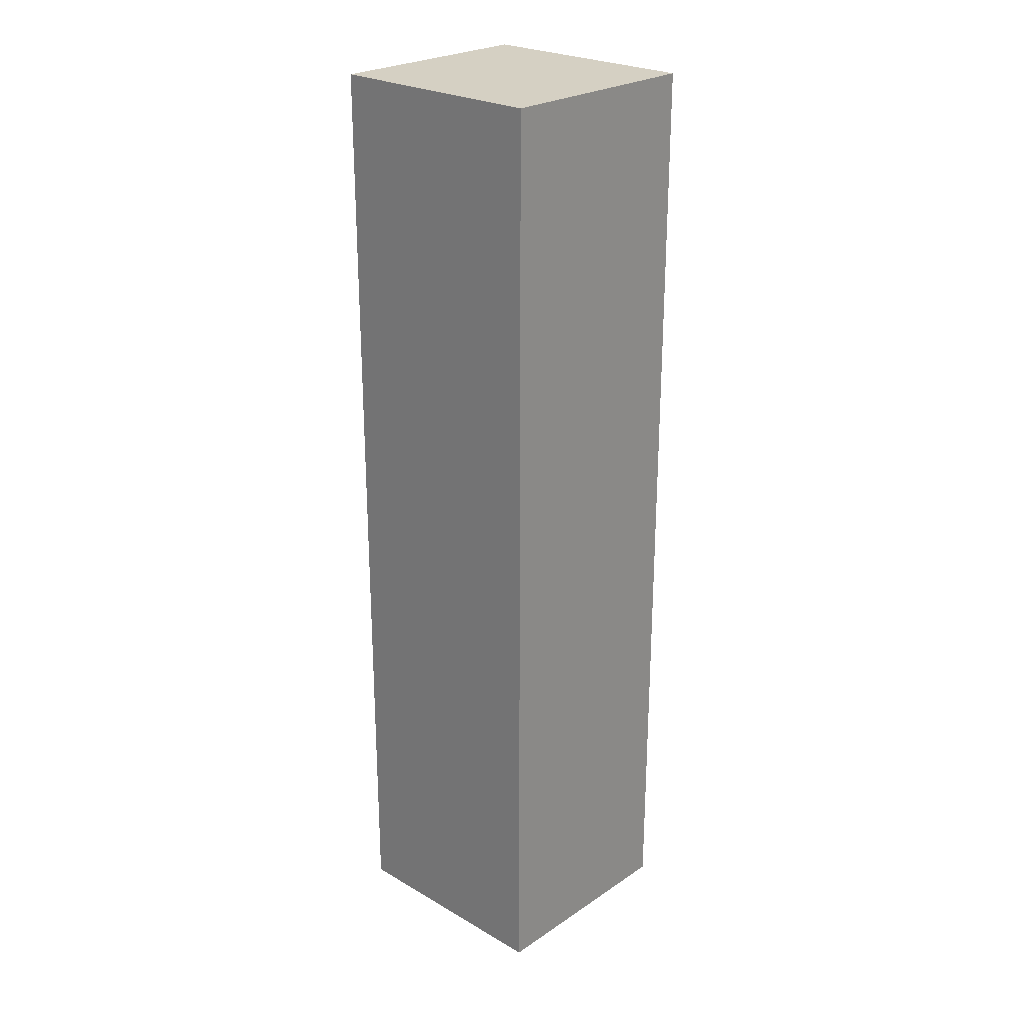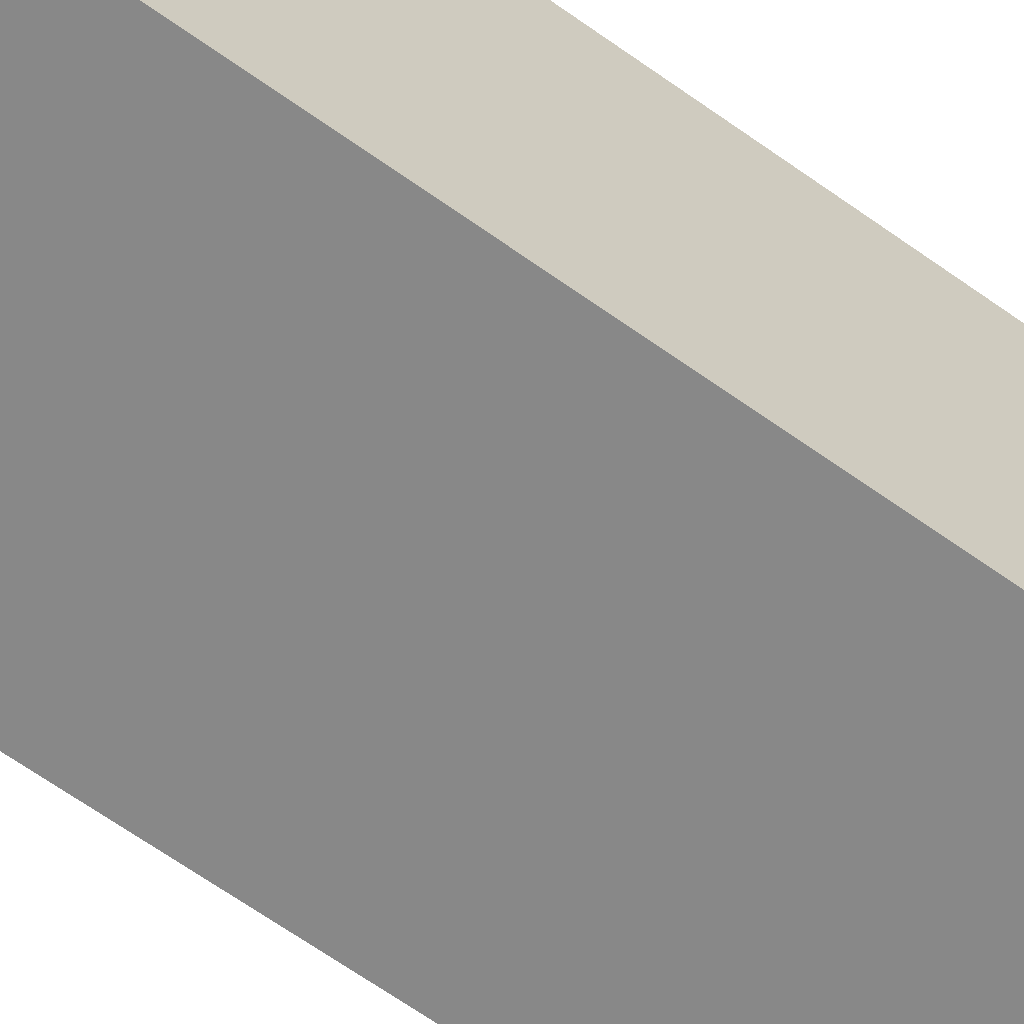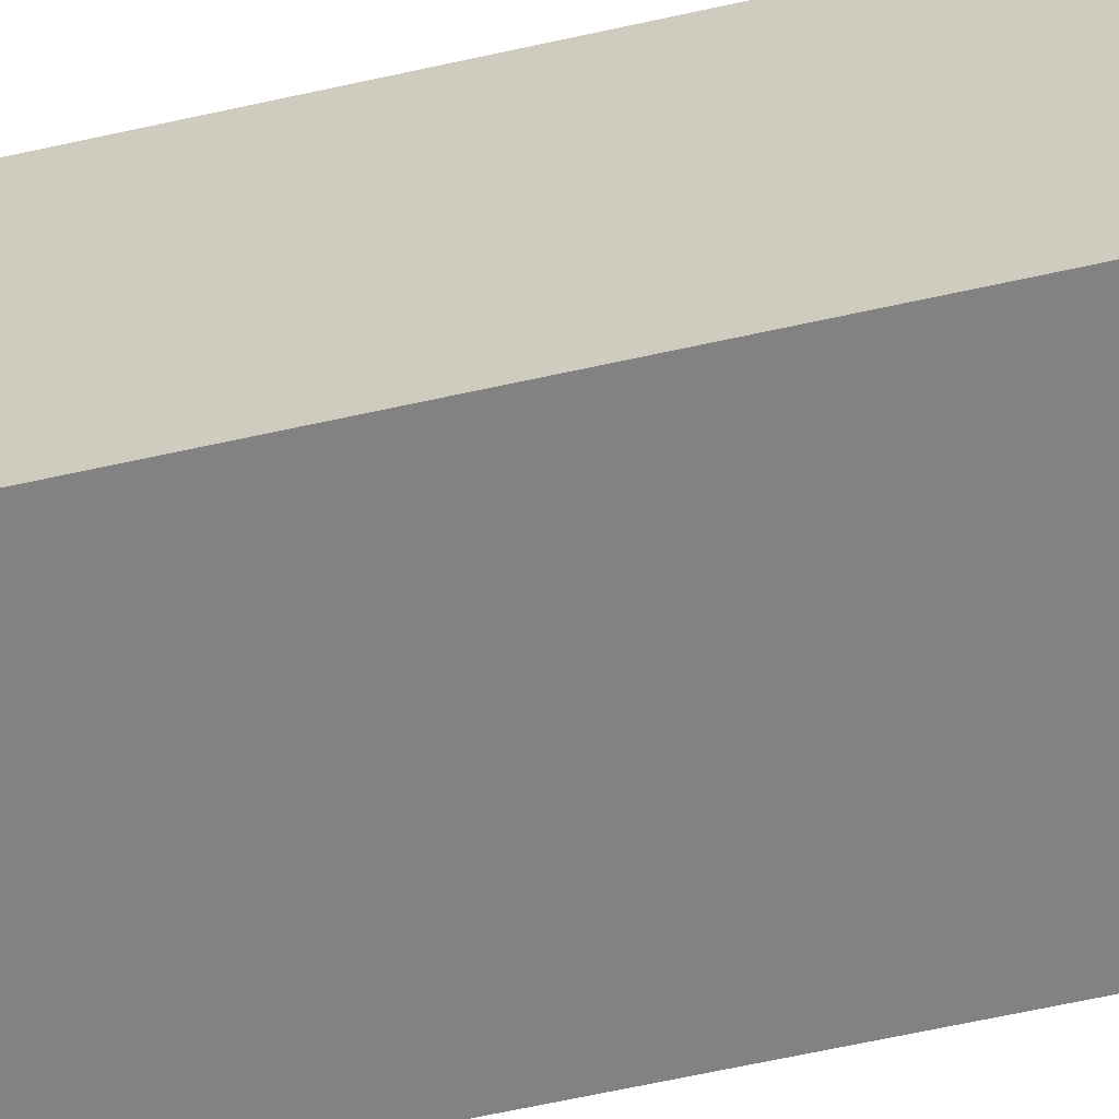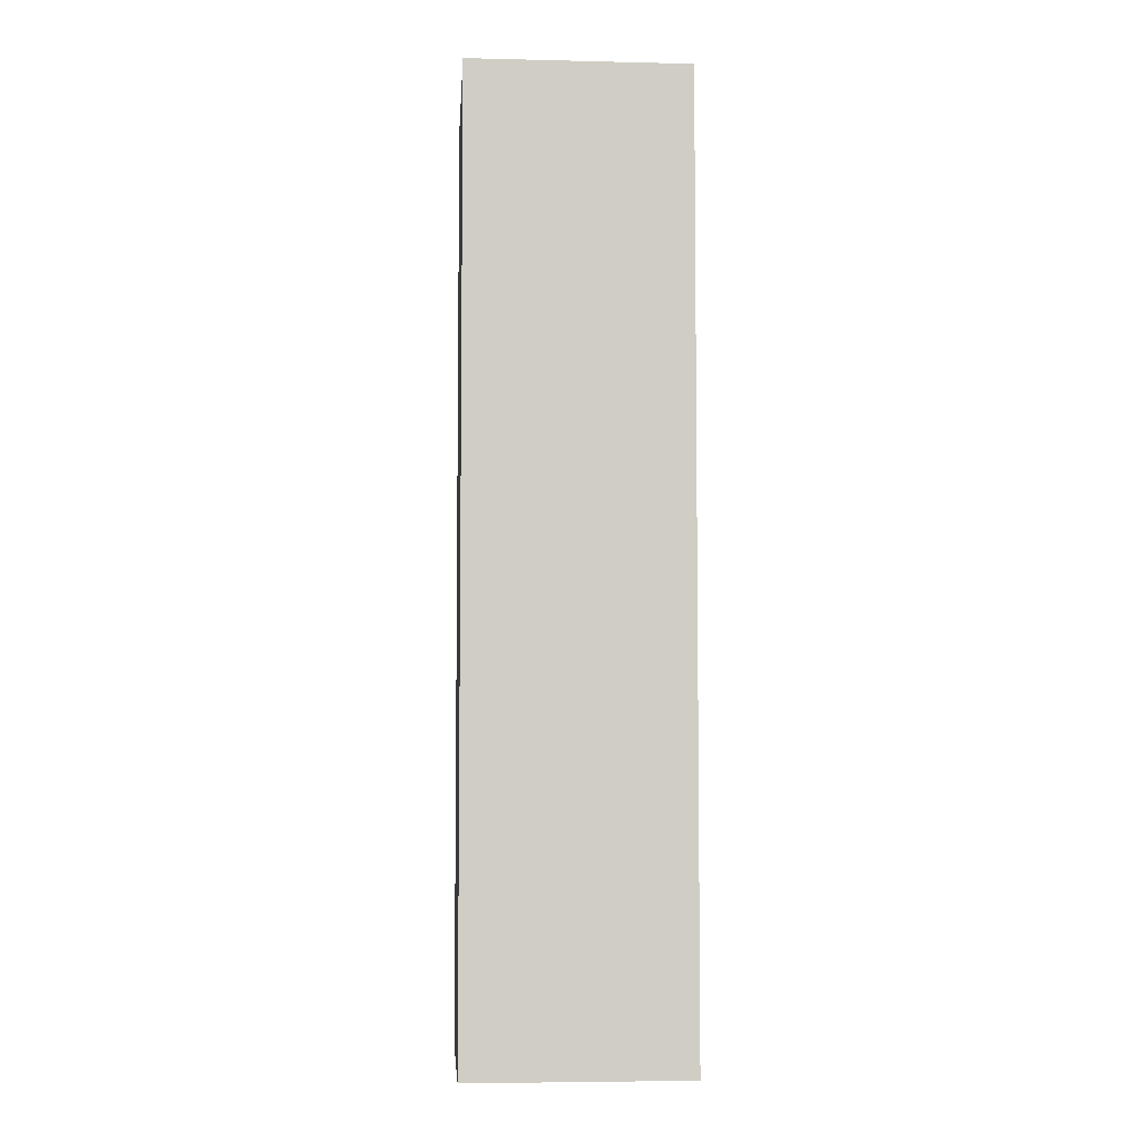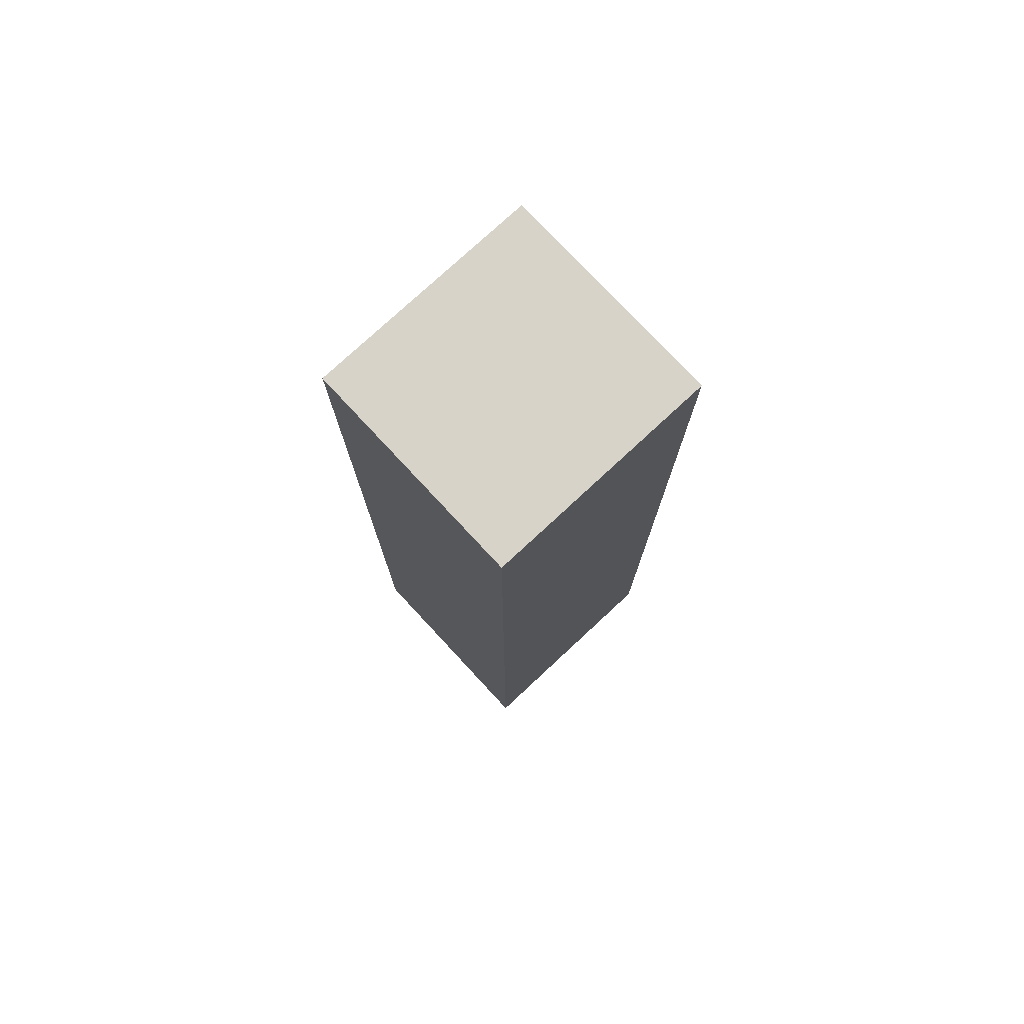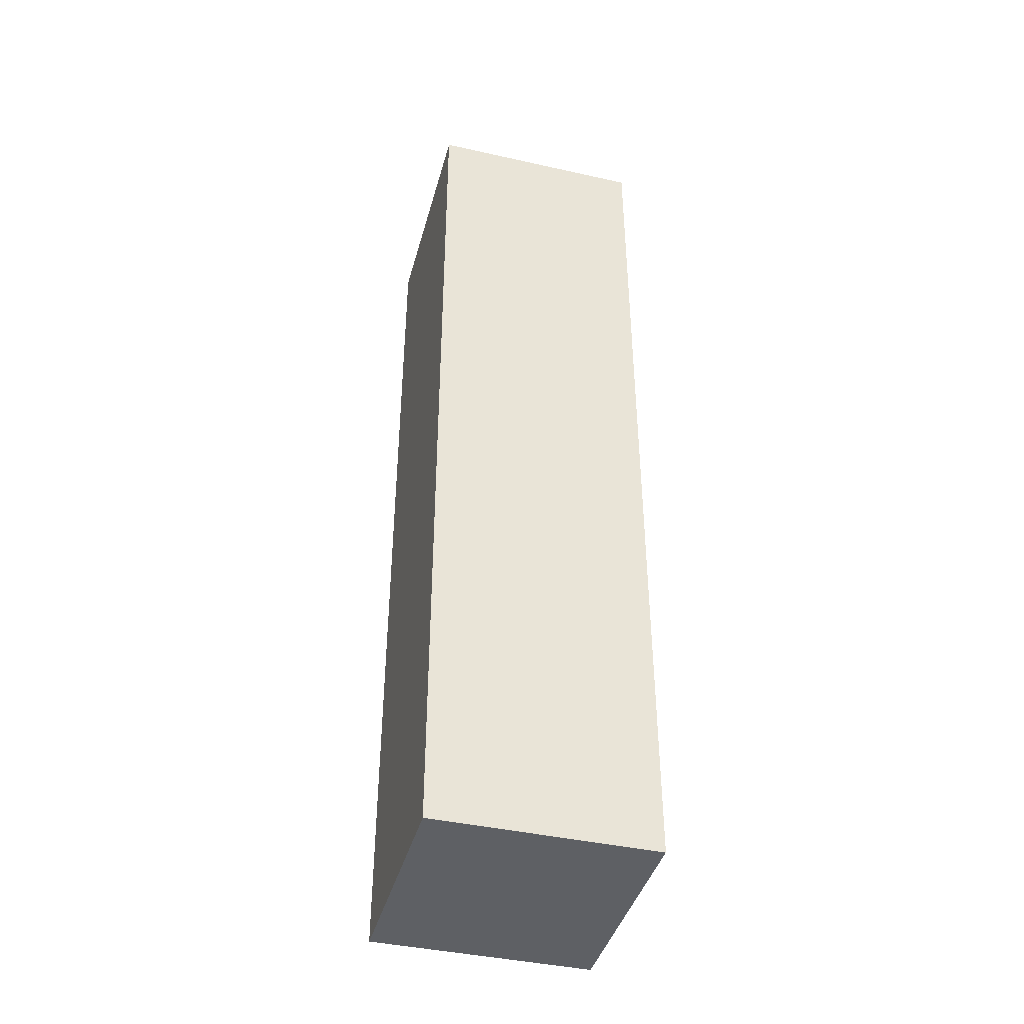
<metadata>
{"format":"obj","ext":"obj","renderer":"f3d","projection":"perspective","resolution":1024,"background":"white","views":[{"elev":25.0,"azim":-136.9,"up":"+Z"},{"elev":-63.6,"azim":53.9,"up":"+Y"},{"elev":-61.5,"azim":102.9,"up":"+Y"},{"elev":-5.4,"azim":85.9,"up":"+Z"},{"elev":76.8,"azim":137.1,"up":"+Z"},{"elev":-41.7,"azim":-105.1,"up":"+Z"}]}
</metadata>
<code>
g SM_Wep_SubMGun_01_Slide_01
v -0.01088 -0.009714 0.04788
v -0.01088 0.01132 0.04788
v 0.01087 0.01132 0.04788
v 0.01087 -0.009714 0.04788
v -0.01088 0.01132 0.04788
v -0.01088 0.01132 -0.04291
v 0.01087 0.01132 -0.04291
v 0.01087 0.01132 0.04788
v -0.01088 0.01132 -0.04291
v -0.01088 -0.009714 -0.04291
v 0.01087 -0.009714 -0.04291
v 0.01087 0.01132 -0.04291
v -0.01088 -0.009714 -0.04291
v -0.01088 -0.009714 0.04788
v 0.01087 -0.009714 0.04788
v 0.01087 -0.009714 -0.04291
v 0.01087 -0.009714 0.04788
v 0.01087 0.01132 0.04788
v 0.01087 0.01132 -0.04291
v 0.01087 -0.009714 -0.04291
v -0.01088 -0.009714 -0.04291
v -0.01088 0.01132 -0.04291
v -0.01088 0.01132 0.04788
v -0.01088 -0.009714 0.04788
g SM_Wep_SubMGun_01_Slide_01_0
f 3 2 1
f 4 3 1
f 7 6 5
f 8 7 5
f 11 10 9
f 12 11 9
f 15 14 13
f 16 15 13
f 19 18 17
f 20 19 17
f 23 22 21
f 24 23 21

</code>
